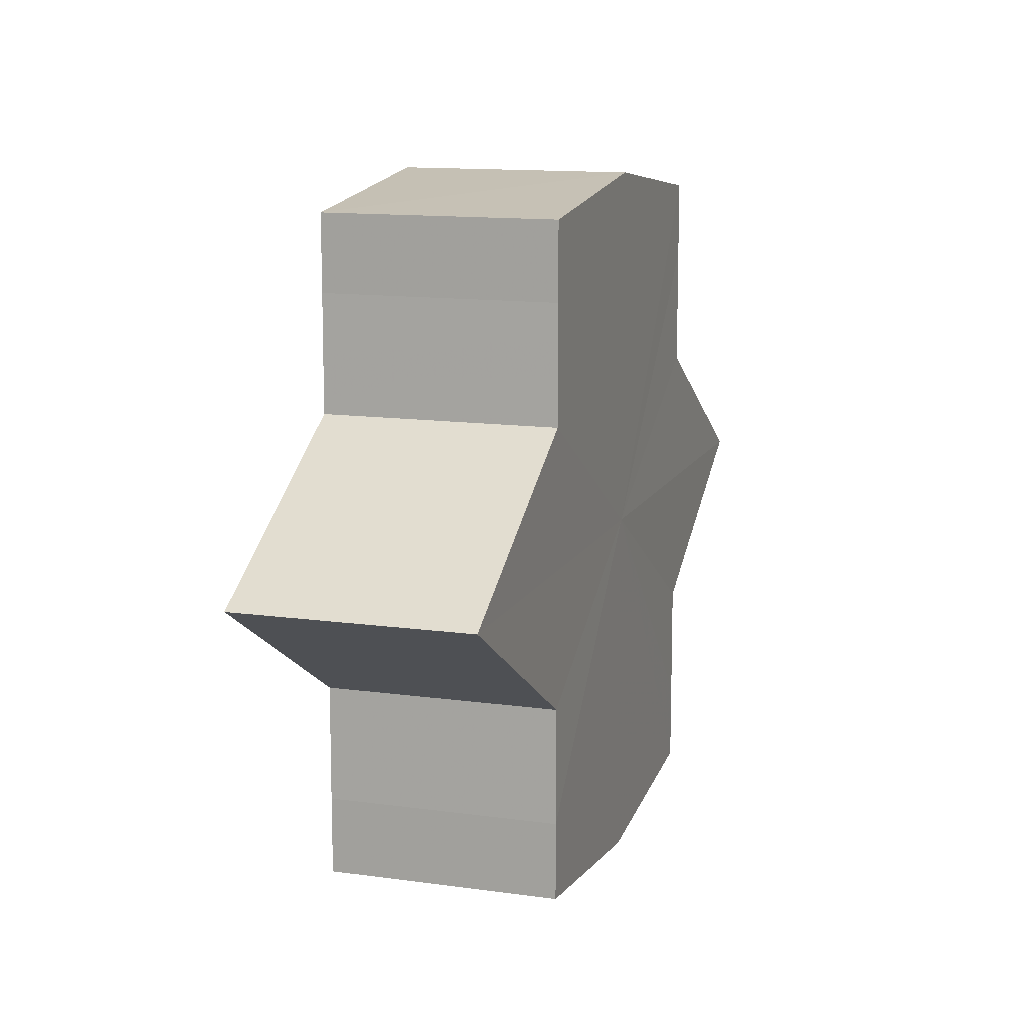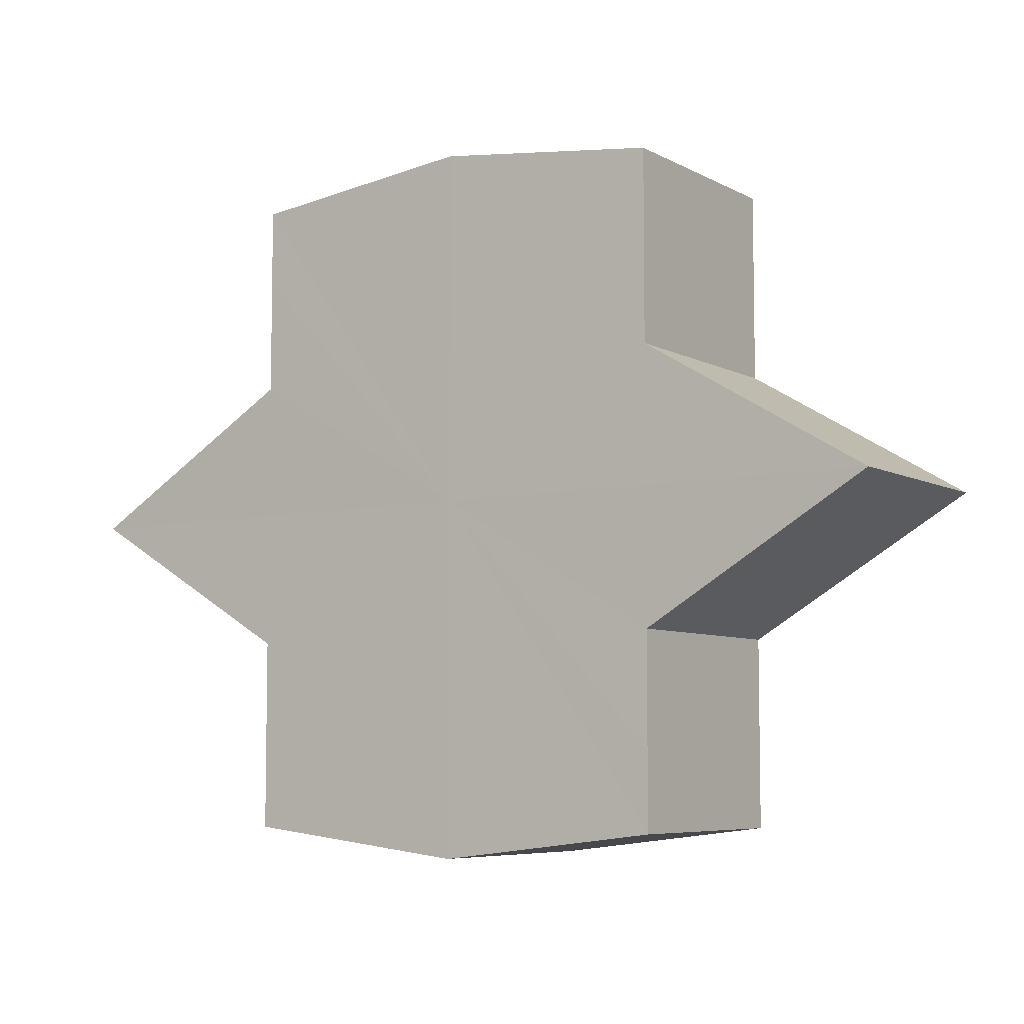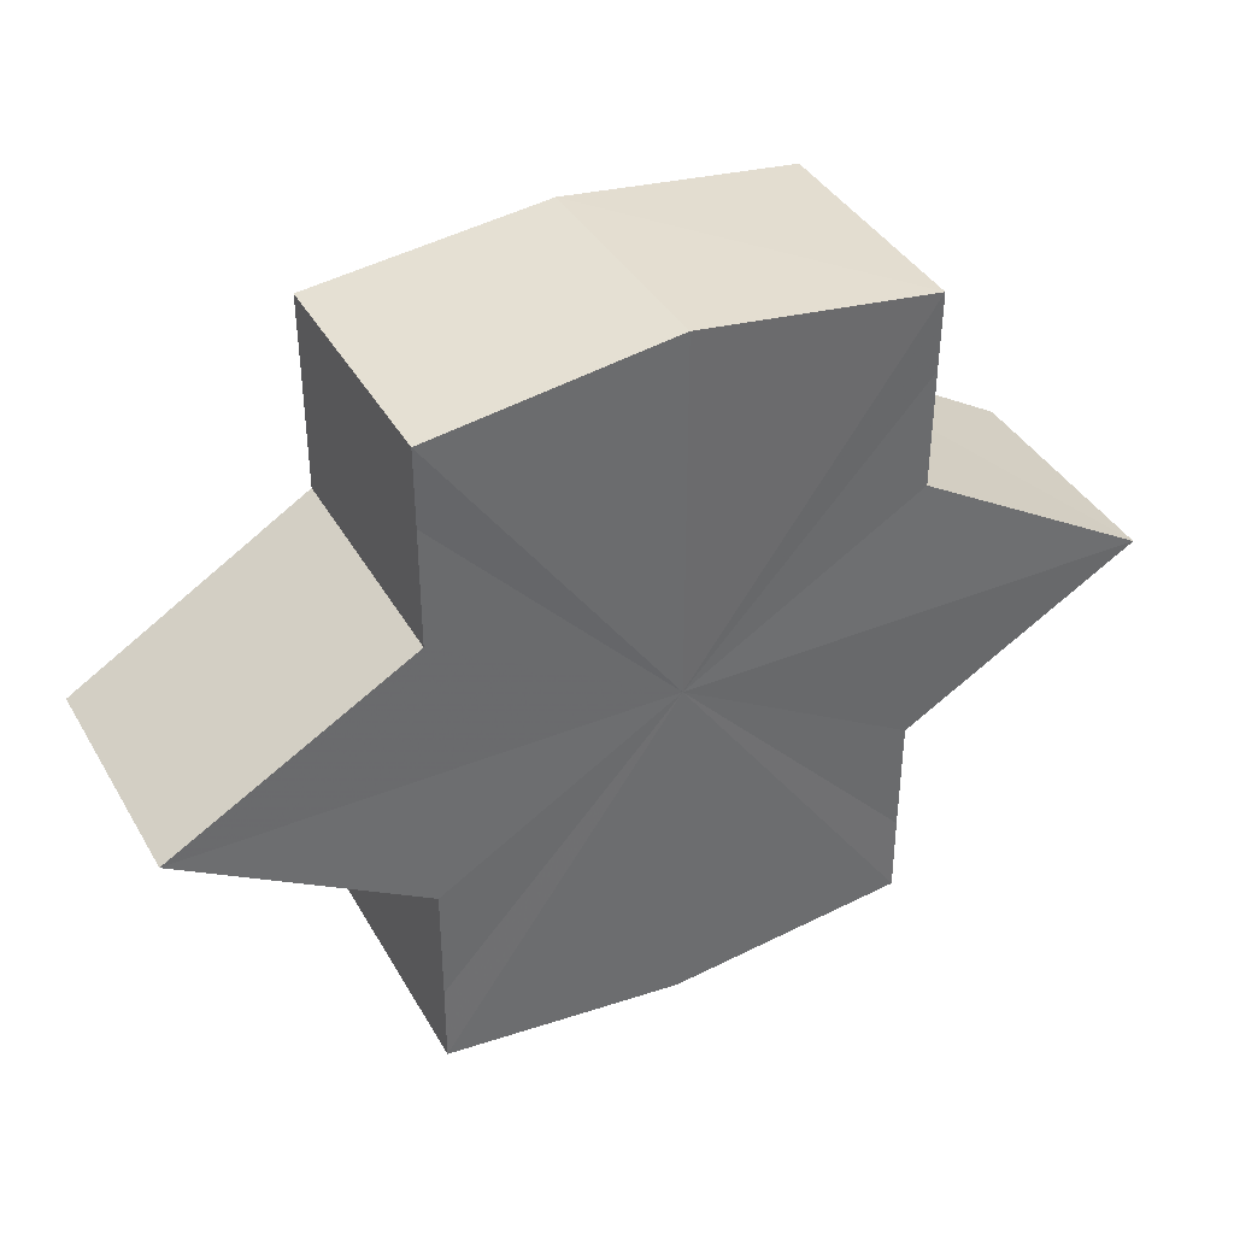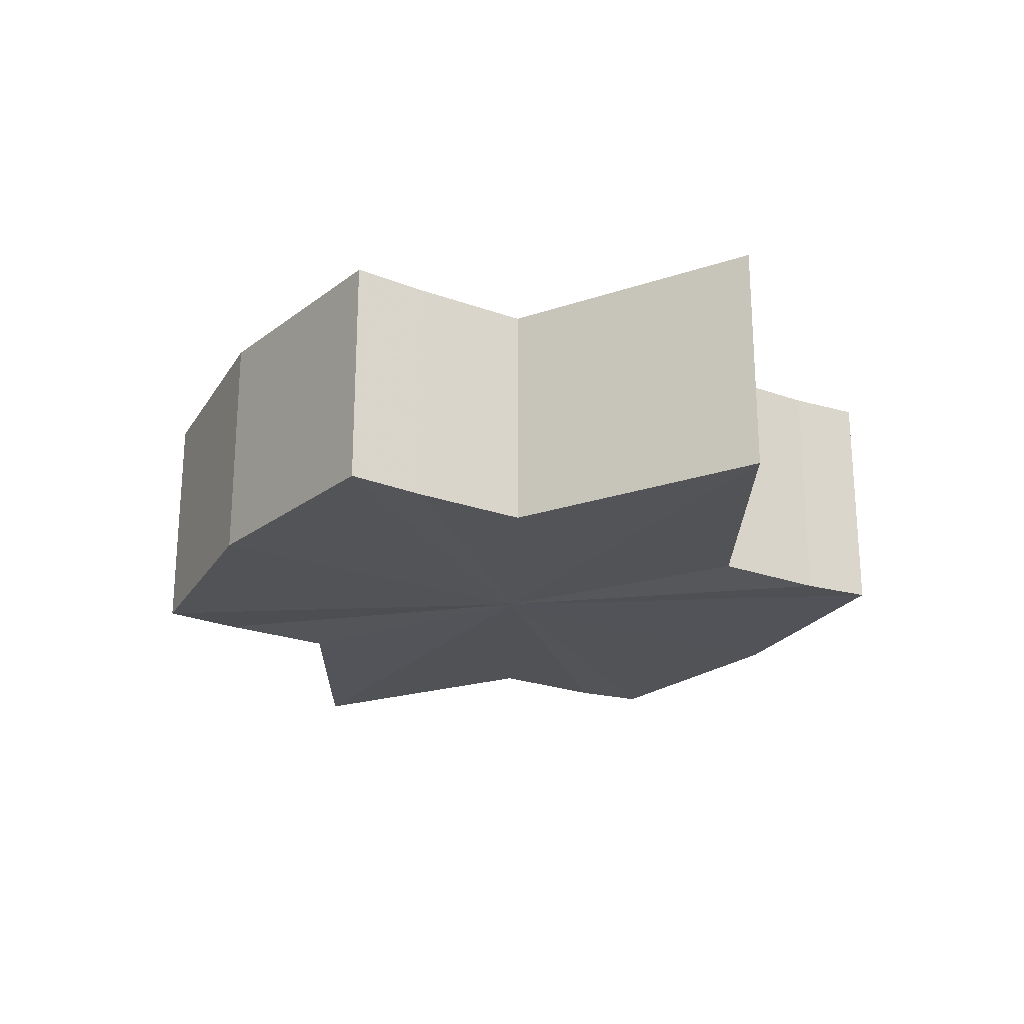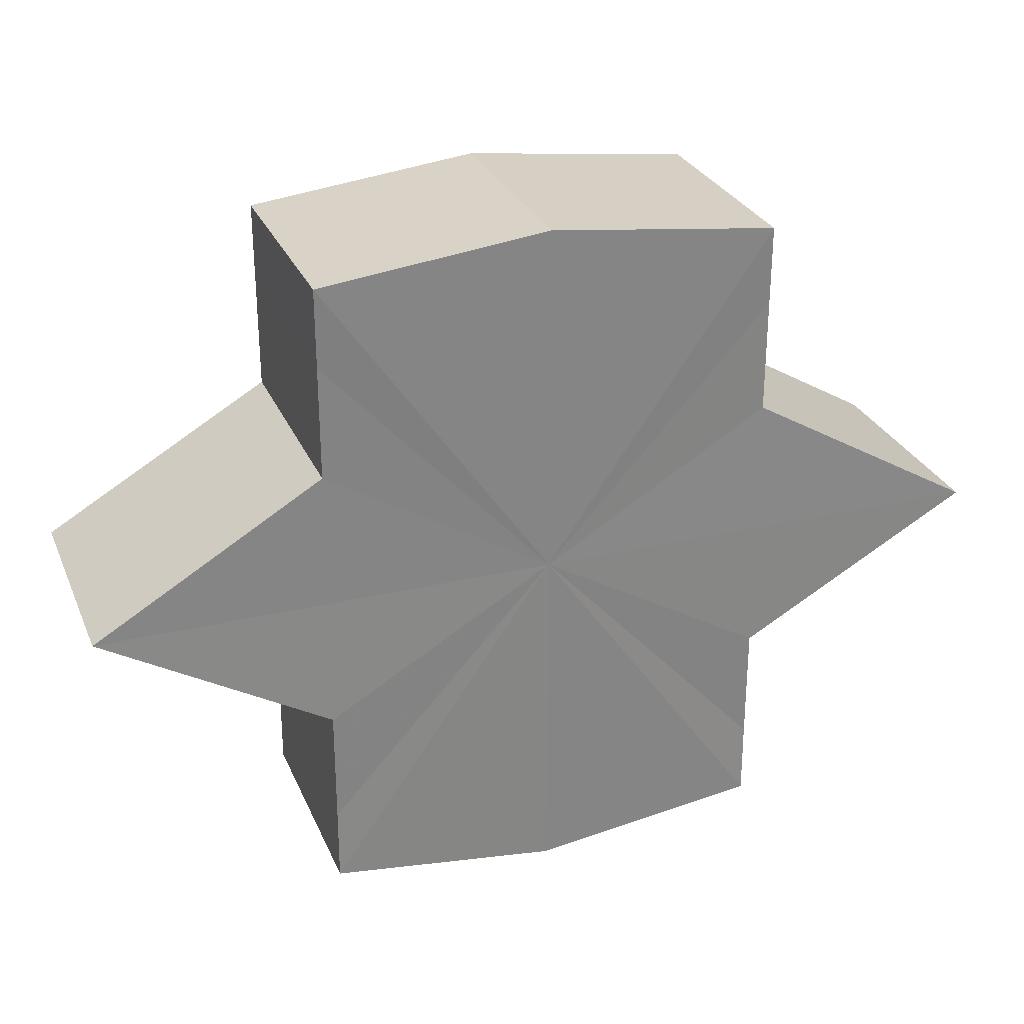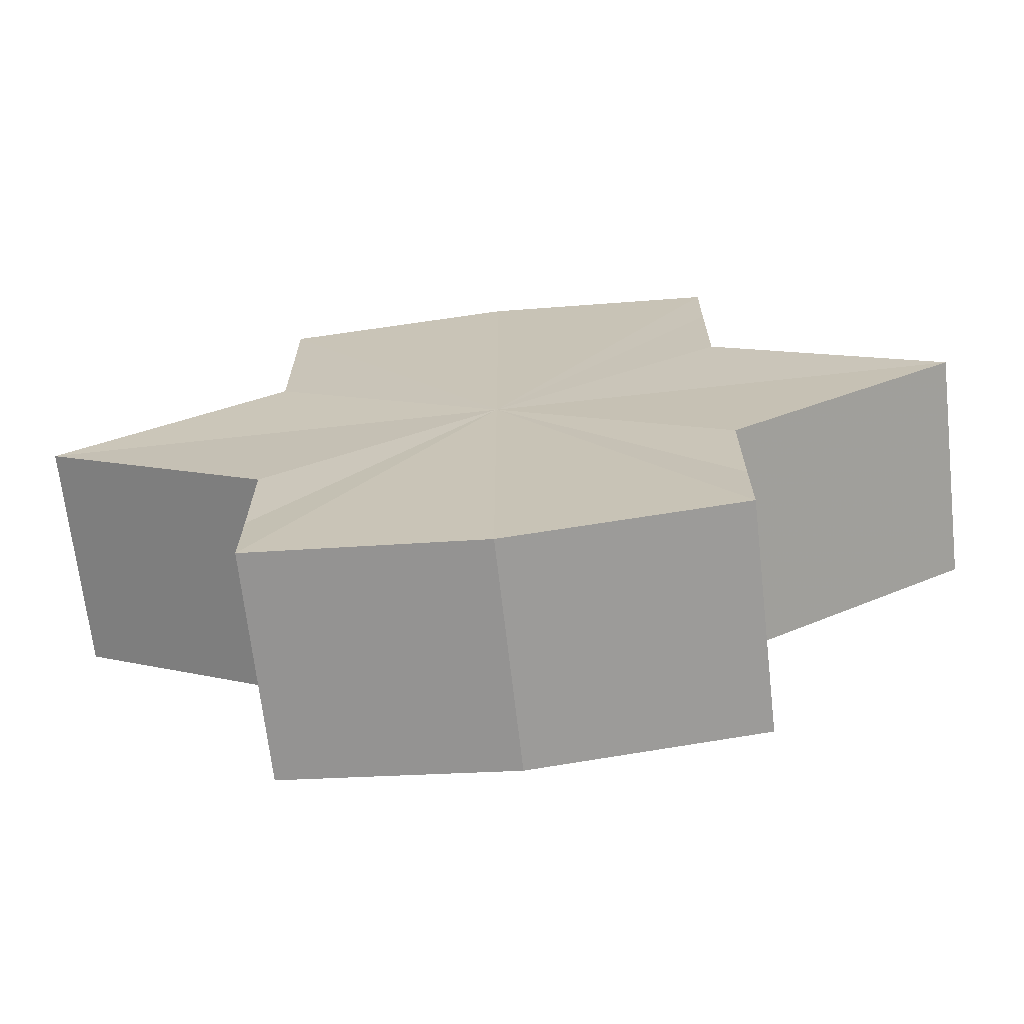
<metadata>
{"format":"obj","ext":"obj","renderer":"f3d","projection":"perspective","resolution":1024,"background":"white","views":[{"elev":12.4,"azim":-72.0,"up":"+Z"},{"elev":-6.6,"azim":34.2,"up":"+Z"},{"elev":38.7,"azim":-27.3,"up":"+Z"},{"elev":-22.9,"azim":58.6,"up":"+Y"},{"elev":28.2,"azim":-19.6,"up":"+Z"},{"elev":-68.5,"azim":-173.6,"up":"+Z"}]}
</metadata>
<code>
o 29311
v 2242 1864 13.11
v 2242 1864 13.11
v 2242 1864 13.11
v 2242 1864 13.11
v 2242 1864 13.11
v 2242 1864 13.11
v 2242 1864 13.11
v 2242 1864 13.11
v 2242 1864 13.11
v 2242 1864 13.13
v 2242 1864 13.11
v 2242 1864 13.12
v 2242 1864 13.12
v 2242 1864 13.11
v 2242 1864 13.13
v 2242 1864 13.12
v 2242 1864 13.11
v 2242 1864 13.12
v 2242 1864 13.12
v 2242 1864 13.12
v 2242 1864 13.12
v 2242 1864 13.13
v 2242 1864 13.12
v 2242 1864 13.13
v 2242 1864 13.12
v 2242 1864 13.12
v 2242 1864 13.12
v 2242 1864 13.11
v 2242 1864 13.12
v 2242 1864 13.13
v 2242 1864 13.13
v 2242 1864 13.13
v 2242 1864 13.13
v 2242 1864 13.14
v 2242 1864 13.13
v 2242 1864 13.14
v 2242 1864 13.14
v 2242 1864 13.14
v 2242 1864 13.14
v 2242 1864 13.14
v 2242 1864 13.13
v 2242 1864 13.14
v 2242 1864 13.13
v 2242 1864 13.13
v 2242 1864 13.14
v 2242 1864 13.14
v 2242 1864 13.14
v 2242 1864 13.14
v 2242 1864 13.14
v 2242 1864 13.14
v 2242 1864 13.14
v 2242 1864 13.14
v 2242 1864 13.14
v 2242 1864 13.14
v 2242 1864 13.14
v 2242 1864 13.14
v 2242 1864 13.13
v 2242 1864 13.14
v 2242 1864 13.14
v 2242 1864 13.13
v 2242 1864 13.14
v 2242 1864 13.12
v 2242 1864 13.13
v 2242 1864 13.13
v 2242 1864 13.13
v 2242 1864 13.12
v 2242 1864 13.12
v 2242 1864 13.13
v 2242 1864 13.13
v 2242 1864 13.11
v 2242 1864 13.12
v 2242 1864 13.14
v 2242 1864 13.13
v 2242 1864 13.14
v 2242 1864 13.14
v 2242 1864 13.11
v 2242 1864 13.12
v 2242 1864 13.12
v 2242 1864 13.12
v 2242 1864 13.13
v 2242 1864 13.12
v 2242 1864 13.13
v 2242 1864 13.11
v 2242 1864 13.11
v 2242 1864 13.11
v 2242 1864 13.12
v 2242 1864 13.12
v 2242 1864 13.12
v 2242 1864 13.12
v 2242 1864 13.13
v 2242 1864 13.13
v 2242 1864 13.13
v 2242 1864 13.13
v 2242 1864 13.14
v 2242 1864 13.14
v 2242 1864 13.14
v 2242 1864 13.14
v 2242 1864 13.14
f 1 2 3
f 4 1 5
f 5 6 7
f 7 8 9
f 10 8 11
f 10 12 8
f 10 13 12
f 10 11 14
f 10 15 13
f 16 14 17
f 10 14 18
f 19 20 16
f 10 18 21
f 22 23 19
f 24 25 22
f 25 26 27
f 26 28 29
f 10 21 30
f 31 30 32
f 10 30 33
f 34 35 31
f 10 33 36
f 37 38 34
f 39 40 37
f 40 41 42
f 41 43 44
f 10 36 45
f 46 45 47
f 10 45 48
f 49 50 46
f 10 48 51
f 52 53 49
f 53 54 55
f 10 51 56
f 10 56 57
f 10 57 15
f 58 51 59
f 60 61 58
f 62 15 63
f 64 65 60
f 66 67 62
f 68 69 64
f 70 71 66
f 69 72 73
f 72 74 75
f 76 77 70
f 77 78 79
f 78 80 81
f 82 83 84
f 82 85 83
f 82 84 86
f 82 87 85
f 82 86 88
f 82 89 87
f 82 88 90
f 82 91 89
f 82 90 92
f 82 93 91
f 82 92 94
f 82 95 93
f 82 94 96
f 82 97 95
f 82 96 98
f 82 98 97

</code>
